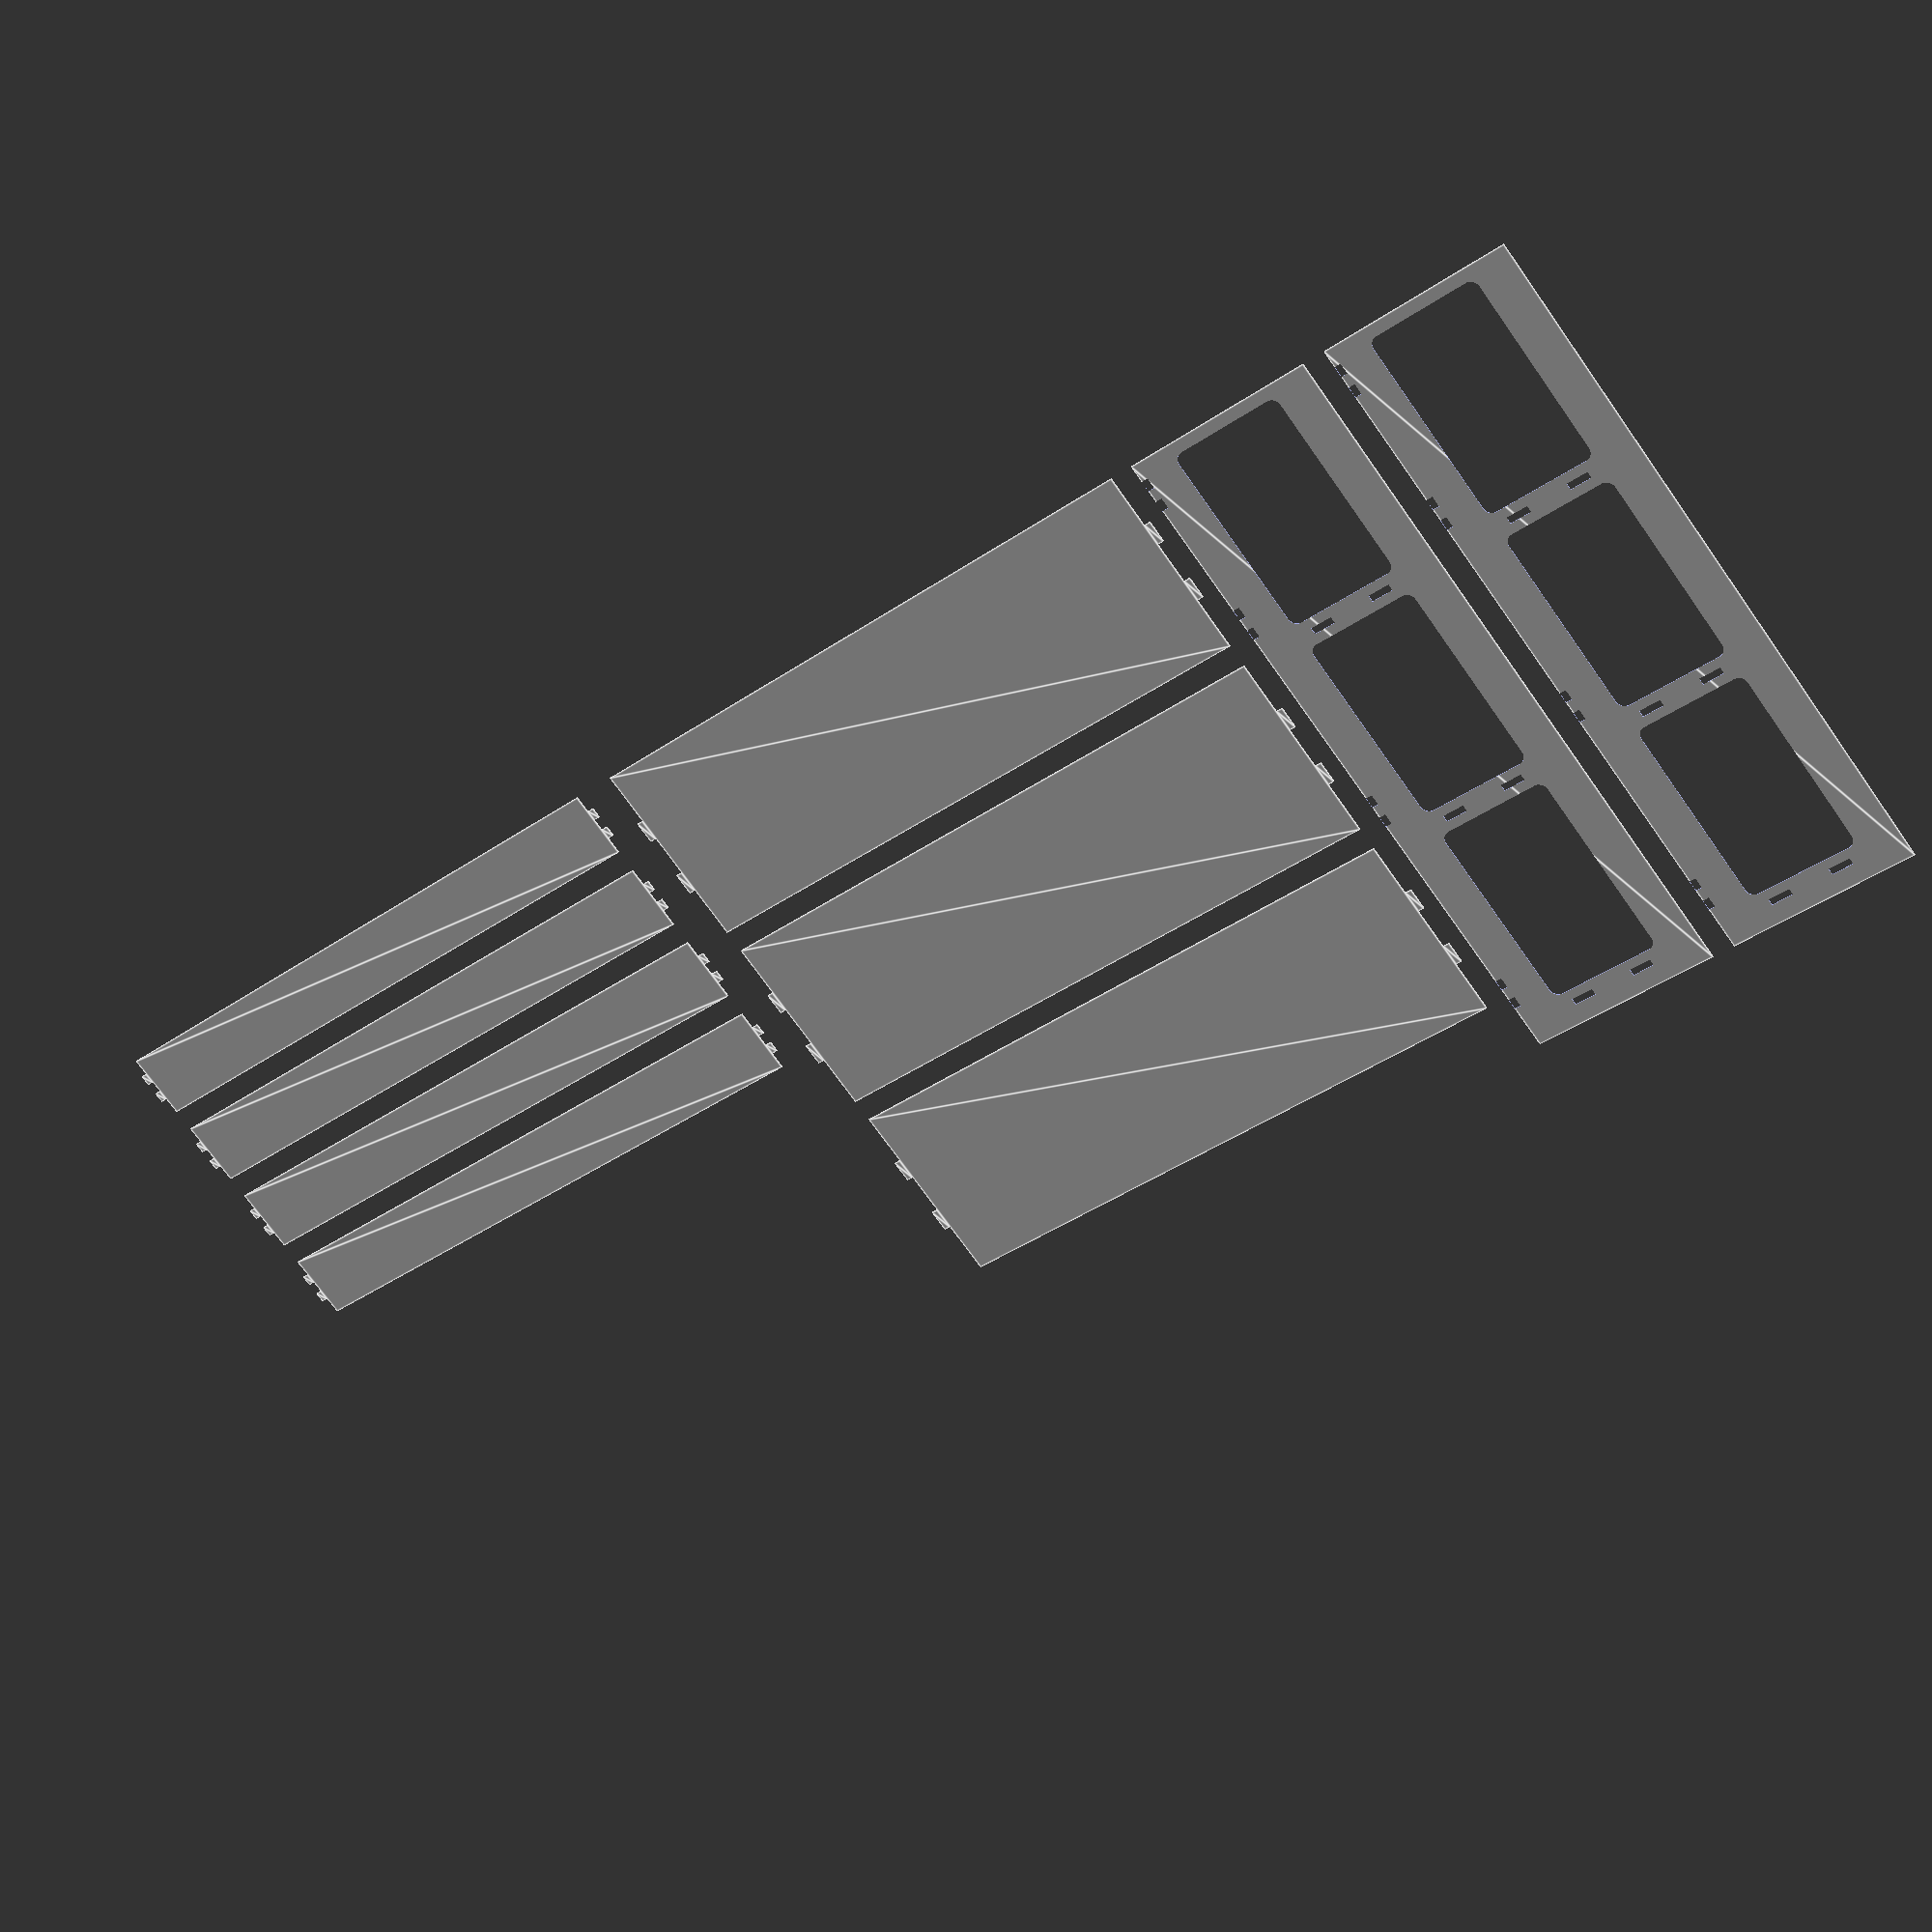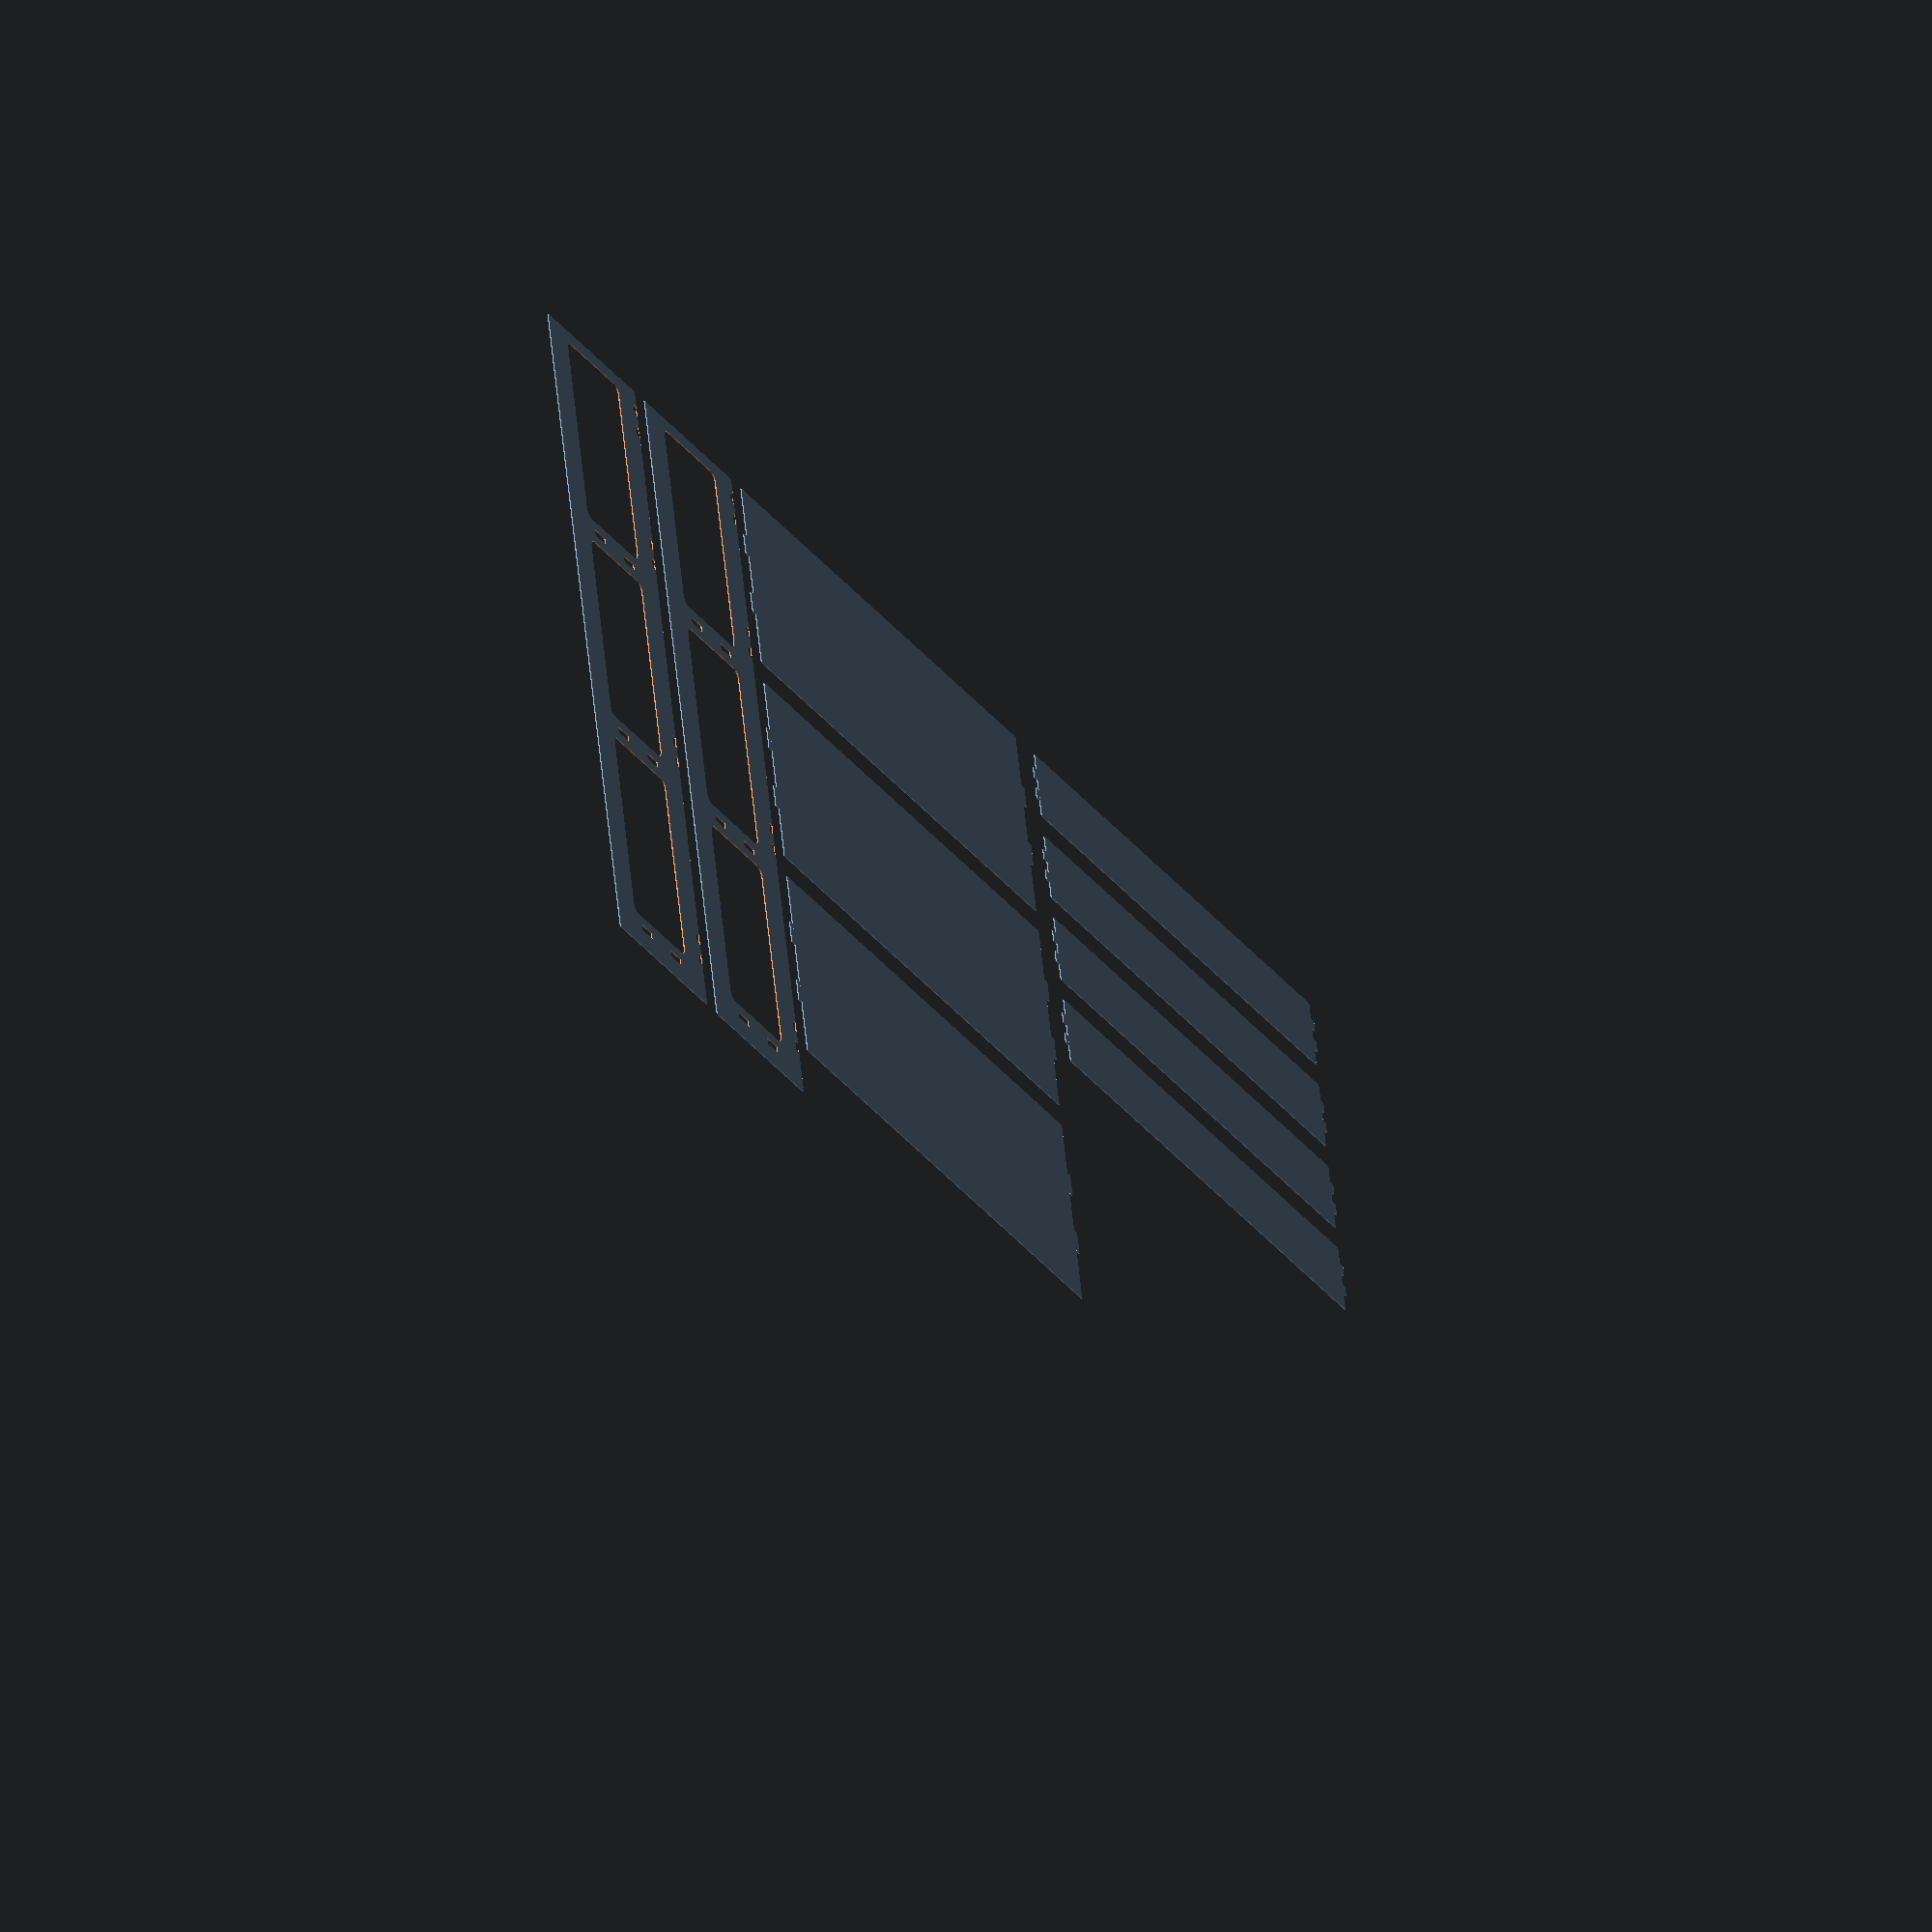
<openscad>
shelfCount = 3;
shelfLength = 540;
depth = 170;
height = 600;
horizontalPillarSize = 35;
verticalPillarSize = 30;
topSpacing = 20;
materialThickness = 6;
stabilizerHeight = 60;
stabilizerFittingPieceWidth = 10;

kerf = 0.2;
fittingOffset = 0.02;
fittingPieceWidth = 20;
spaceBetweenObjects = 20;
holeRoundingRadius = 8;

shelfDepth = depth - materialThickness;

fittingHoleDepth = materialThickness - kerf + (fittingOffset * 2);
fittingHoleLength = fittingPieceWidth - (kerf * 2) + (fittingOffset * 2);
stabilizerFittingHoleDepth = materialThickness - kerf + (fittingOffset * 2);
stabilizerFittingHoleLength = stabilizerFittingPieceWidth - (kerf * 2) + (fittingOffset * 2);

module plotShelf() {
    
    layerHeight = (height - topSpacing) / shelfCount;
    echo("Shelf height(millimeters)", layerHeight);
    
    module plotSide() {
        module plotFittingHoles() {
            for (i = [1:shelfCount]) {
                y = ((height - topSpacing)/(shelfCount)) * i - (fittingHoleDepth/2);
                x1 = (depth/3) * 1 - (fittingHoleLength/2);
                x2 = (depth/3) * 2 - (fittingHoleLength/2);
                
                translate([x1, y]) {
                    square([fittingHoleLength, fittingHoleDepth]);
                }
                
                translate([x2, y]) {
                    square([fittingHoleLength, fittingHoleDepth]);
                }
            }
        }
        
        module plotStabilizerFittingHoles() {
            for (i = [1:shelfCount]) {
                x = depth - stabilizerFittingHoleDepth;
                
                yBase = ((height - topSpacing)/(shelfCount)) * i - (fittingHoleDepth/2);
                y1 = yBase - (stabilizerHeight/3) * 1 - ((stabilizerFittingHoleLength/2));
                y2 = yBase - (stabilizerHeight/3) * 2 - (stabilizerFittingHoleLength/2);
                
                translate([x, y1]) {
                    square([stabilizerFittingHoleDepth, stabilizerFittingHoleLength]);
                }
                
                translate([x, y2]) {
                    square([stabilizerFittingHoleDepth, stabilizerFittingHoleLength]);
                }
                
                //translate([x-20, yBase - stabilizerHeight]) square([stabilizerFittingHoleDepth, stabilizerHeight]);
            }
        }
        
        // Fitting holes for stabilizer against the surface the shelf is standing on
        module plotBottomStabilizerFittingHoles() {
            x = depth - stabilizerFittingHoleDepth;
            
            y1 =  (stabilizerHeight/3) * 1 - (stabilizerFittingHoleLength/2);
            y2 =  (stabilizerHeight/3) * 2 - (stabilizerFittingHoleLength/2);
            
            translate([x, y1]) {
                square([stabilizerFittingHoleDepth, stabilizerFittingHoleLength]);
            }
            
            translate([x, y2]) {
                square([stabilizerFittingHoleDepth, stabilizerFittingHoleLength]);
            }
        }
        
        module plotShelfLevelHoles() {
            for (i = [0:shelfCount-1]) {
                y = i * layerHeight + (verticalPillarSize/2) + (holeRoundingRadius/2);
                
                holeWidth = depth - (horizontalPillarSize * 2) - (holeRoundingRadius * 2);
                holeHeight = layerHeight - verticalPillarSize - (holeRoundingRadius);
                
                translate([horizontalPillarSize + holeRoundingRadius, y]) {
                    minkowski() {
                        square([holeWidth, holeHeight]);
                        circle(r=holeRoundingRadius);
                    }
                }
            }
        }
        
        difference() {
            square([depth, height]);
            
            plotFittingHoles();
            plotStabilizerFittingHoles();
            plotBottomStabilizerFittingHoles();
            plotShelfLevelHoles();
        }
    }
    
    module plotAllLayers() {
        for (i = [0:shelfCount-1]) {
            y = i * (depth + spaceBetweenObjects);
            translate([0, y]) {
                plotLayer();
            }
        }
    }
    
    module plotLayer() {
        module plotLayerFittingPieces() {
            y1 = (depth/3) * 1 - (fittingHoleLength/2);
            y2 = (depth/3) * 2 - (fittingHoleLength/2);
            
            translate([-fittingHoleDepth, y1]) {
                square([fittingHoleDepth, fittingHoleLength]);
            }
            
            translate([-fittingHoleDepth, y2]) {
                square([fittingHoleDepth, fittingHoleLength]);
            }
            
            translate([shelfLength, y1]) {
                square([fittingHoleDepth, fittingHoleLength]);
            }
            
            translate([shelfLength, y2]) {
                square([fittingHoleDepth, fittingHoleLength]);
            }
        }
        
        square([shelfLength, depth]);
        
        plotLayerFittingPieces();
    }
    
    module plotAllStabilizers() {
        for (i = [0:shelfCount]) {
            y = i * (stabilizerHeight + spaceBetweenObjects);
            translate([0, y]) {
                plotStabilizer();
            }
        }
    }
    
    module plotStabilizer() {
        module plotStabilizerFittingPieces() {
            y1 = (stabilizerHeight/3) * 1 - (stabilizerFittingHoleLength/2);
            y2 = (stabilizerHeight/3) * 2 - (stabilizerFittingHoleLength/2);
            
            translate([0, y1]) {
                square([stabilizerFittingHoleDepth, stabilizerFittingHoleLength]);
            }
            
            translate([0, y2]) {
                square([stabilizerFittingHoleDepth, stabilizerFittingHoleLength]);
            }
            
            translate([shelfLength + stabilizerFittingHoleDepth, y1]) {
                square([stabilizerFittingHoleDepth, stabilizerFittingHoleLength]);
            }
            
            translate([shelfLength + stabilizerFittingHoleDepth, y2]) {
                square([stabilizerFittingHoleDepth, stabilizerFittingHoleLength]);
            }
        }
        
        plotStabilizerFittingPieces();
        
        translate([stabilizerFittingHoleDepth, 0]) {
            square([shelfLength, stabilizerHeight]);
        }
    }
    
    // Minimal test pieces for trying out the press fit before laser cutting the whole thing
    module plotFittingTestPieces() {
        module plotFemaleTestPiece() {
            difference() {
                pieceOffset = 10;
                femalePieceWidth = pieceOffset + fittingHoleLength + pieceOffset +  stabilizerFittingHoleDepth + pieceOffset;
                femalePieceHeight = pieceOffset + stabilizerFittingHoleLength + pieceOffset;
                
                square([femalePieceWidth, femalePieceHeight]);
                
                translate([pieceOffset, pieceOffset]) square([fittingHoleLength, fittingHoleDepth]);
                
                stabilizerFittingX = pieceOffset + fittingHoleLength + pieceOffset;
                translate([stabilizerFittingX, pieceOffset]) square([stabilizerFittingHoleDepth, stabilizerFittingHoleLength]);
            }
        }
        
        module plotMaleTestPiece() {
            bottomPieceOffset = 20;
            sidePieceOffset = 10;
            malePieceWidth = bottomPieceOffset + fittingHoleLength + bottomPieceOffset - stabilizerFittingHoleDepth;
            malePieceHeight = sidePieceOffset * 2 + stabilizerFittingHoleLength - fittingHoleDepth;
            
            translate([stabilizerFittingHoleDepth, 0]) {
                square([malePieceWidth, malePieceHeight]);
            }
            
            translate([0, 5]) {
                square([stabilizerFittingHoleDepth, stabilizerFittingHoleLength]);
            }
            
            translate([20, -fittingHoleDepth]) {
                square([fittingHoleLength, fittingHoleDepth]);
            }
        }
        
        plotFemaleTestPiece();
        
        translate([0, 40]) {
            plotMaleTestPiece();
        }
    }
    
    module plotAllShelfPieces() {    
        plotSide();
        
        translate([depth + spaceBetweenObjects, 0]) {
            plotSide();
            
            translate([depth + spaceBetweenObjects, 0]) {
                plotAllLayers();
                
                translate([shelfLength + fittingHoleDepth * 2 + spaceBetweenObjects, 0]) {
                    plotAllStabilizers();
                }
            }
        }
    }
    
    // ### IMPORTANT NOTE ###
    // I'd recommend you to first cut out the test pieces to try out the press fit. 
    // You might have to adjust kerf variable if you're not achieving a good press fit.
    // To do so comment out plotAllShelfPieces() and uncomment plotFittingTestPieces() below
    plotAllShelfPieces();
    //plotFittingTestPieces();
}

plotShelf();
</openscad>
<views>
elev=151.4 azim=323.5 roll=165.8 proj=p view=edges
elev=40.8 azim=193.4 roll=116.5 proj=o view=wireframe
</views>
